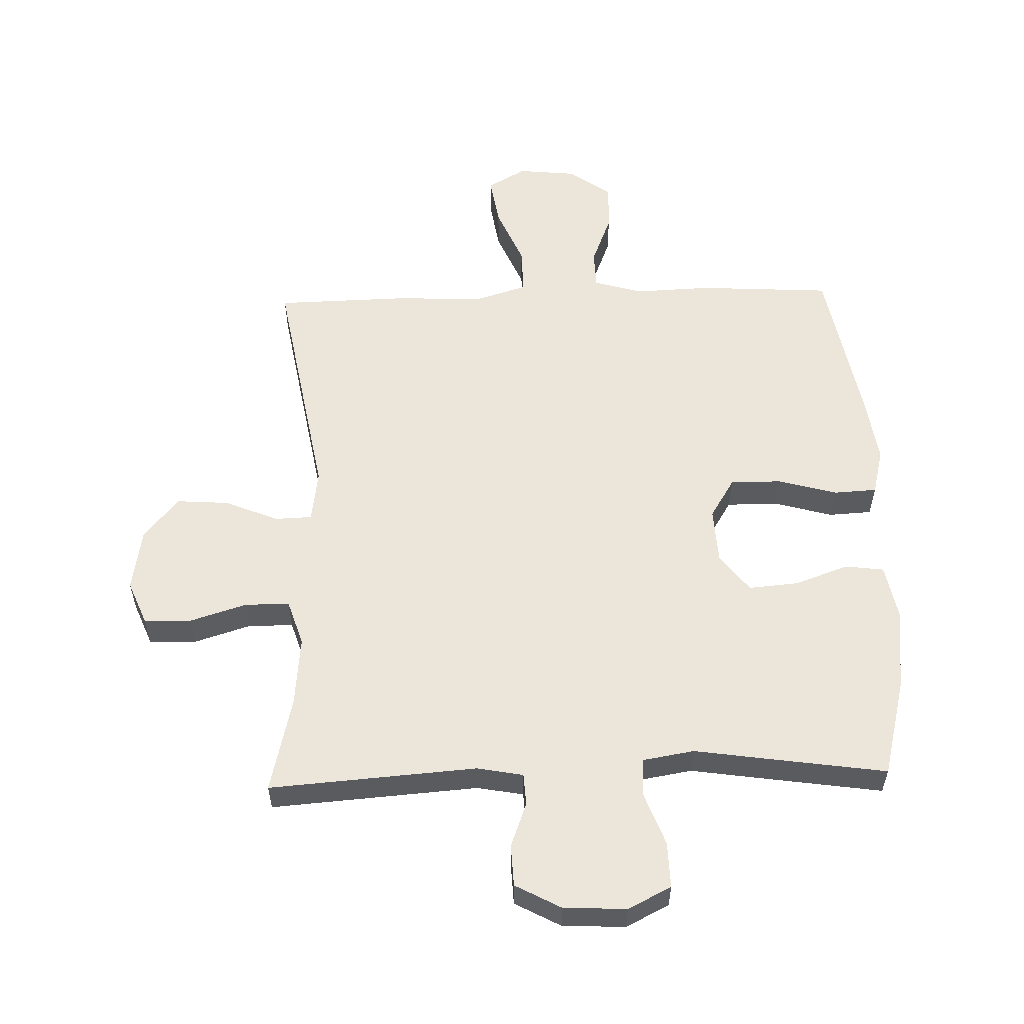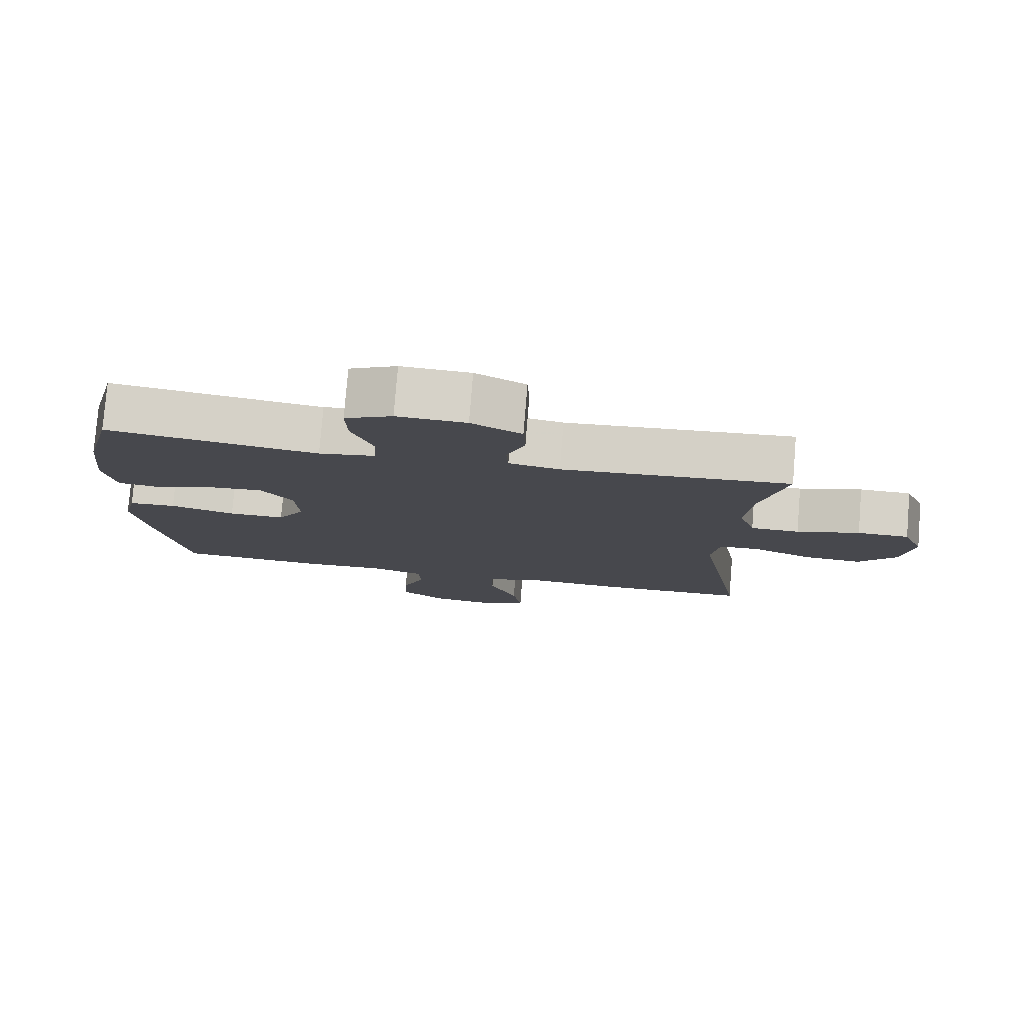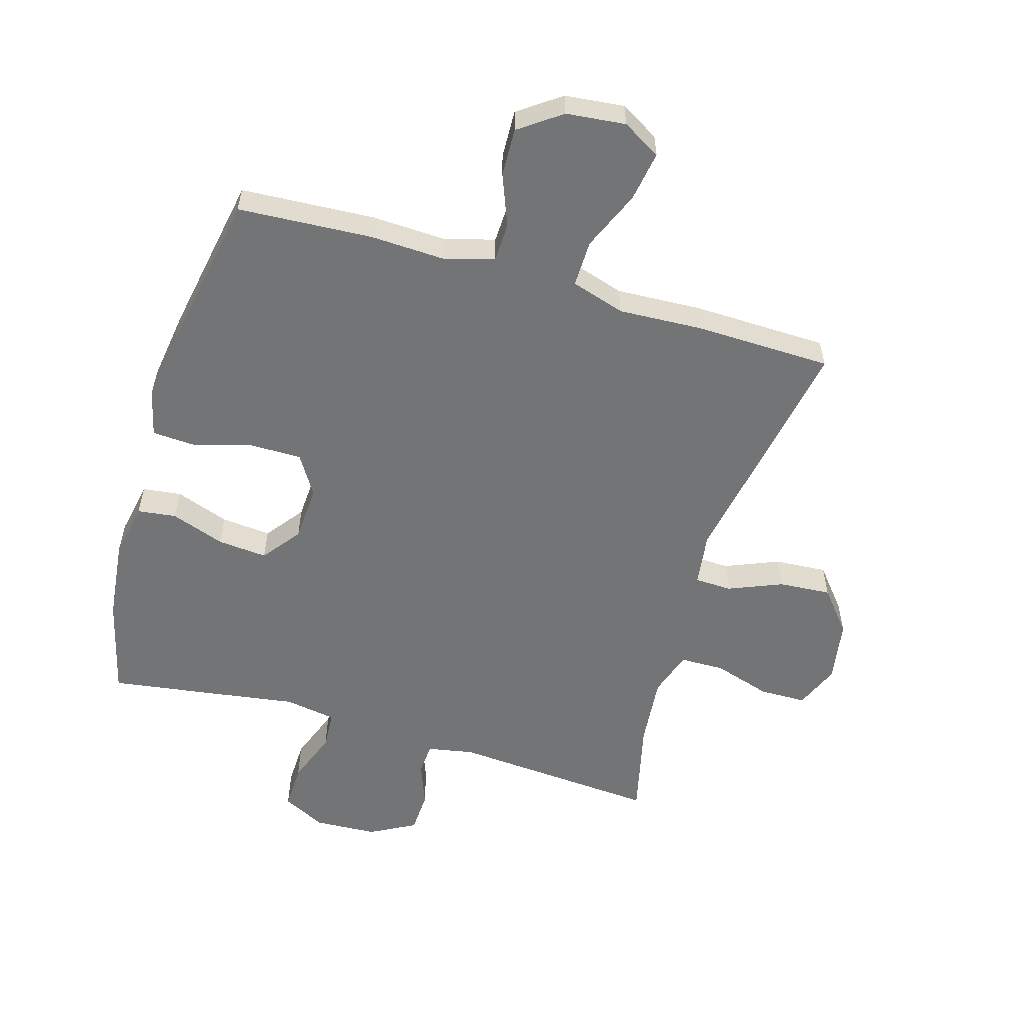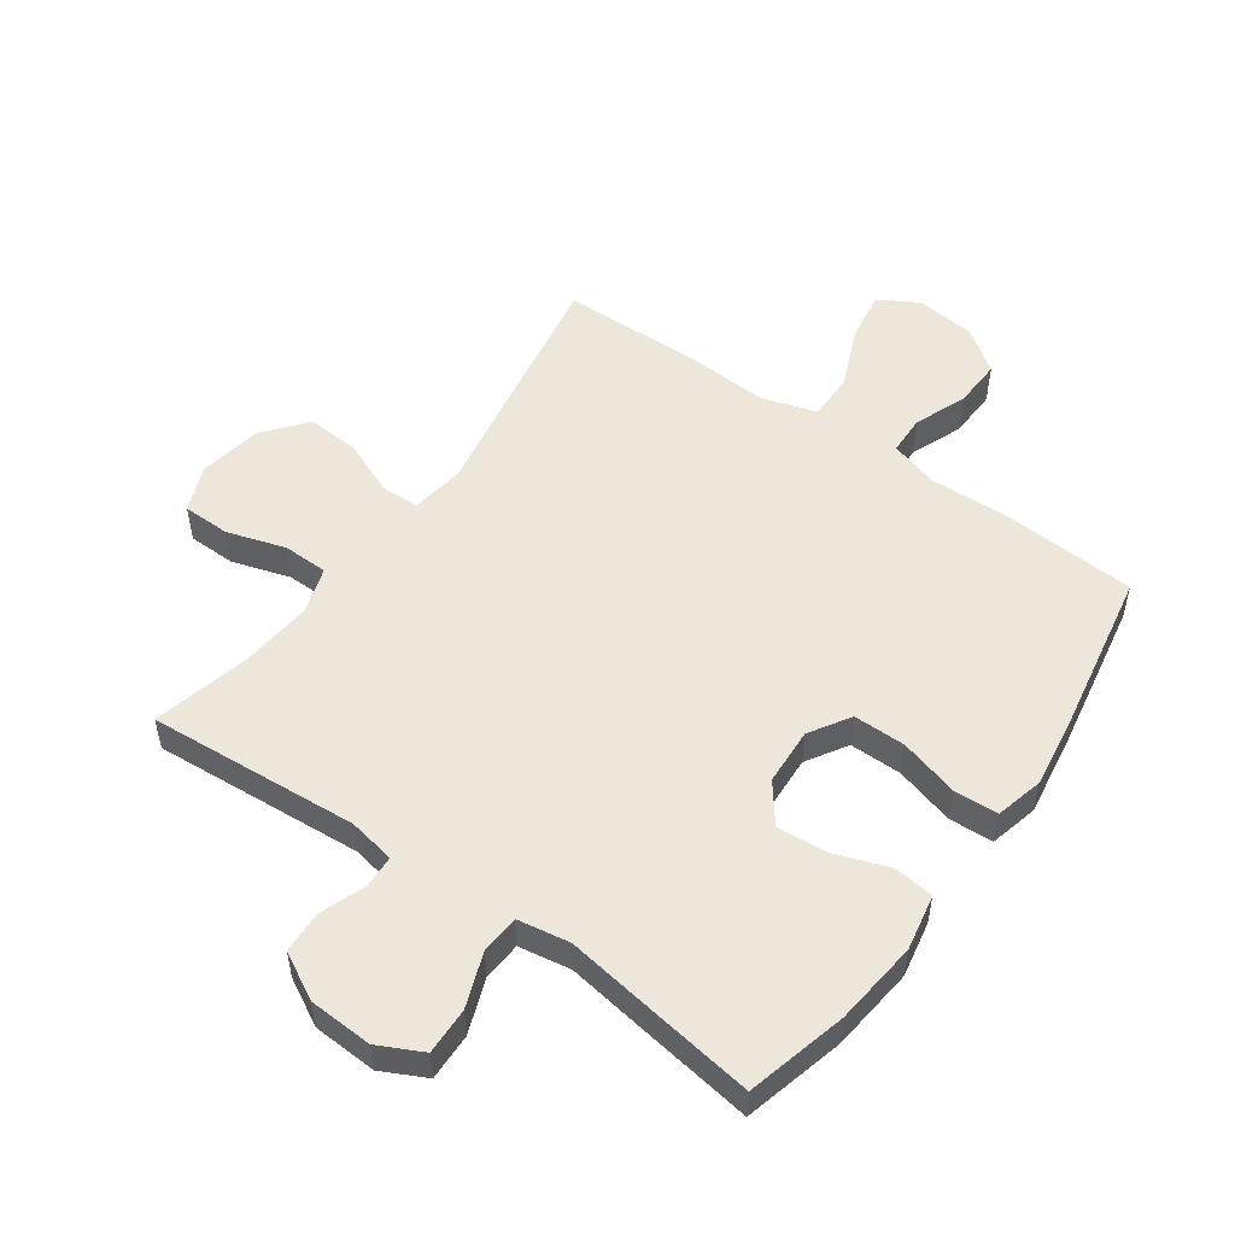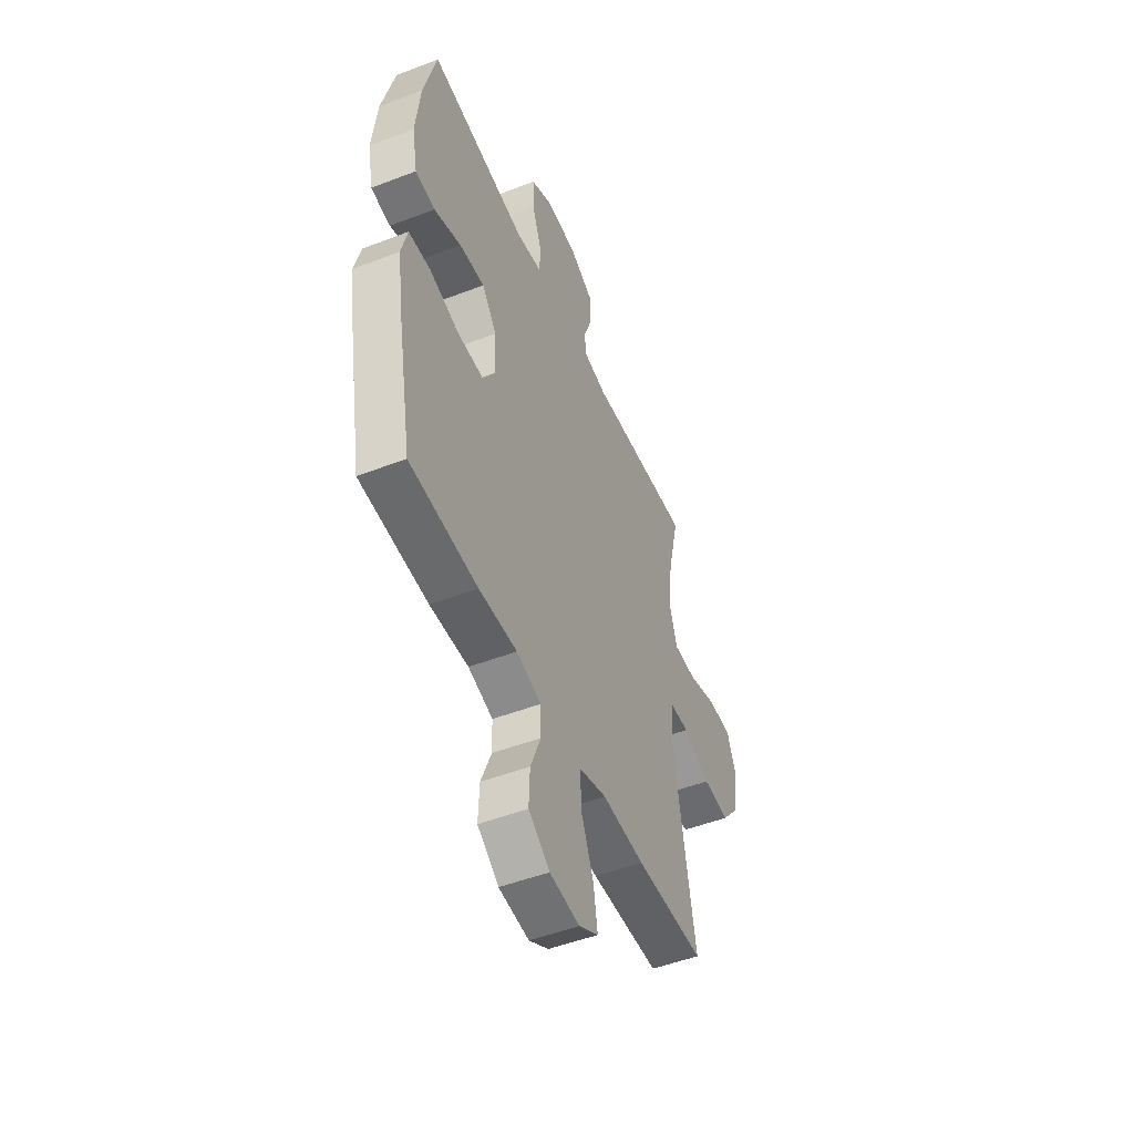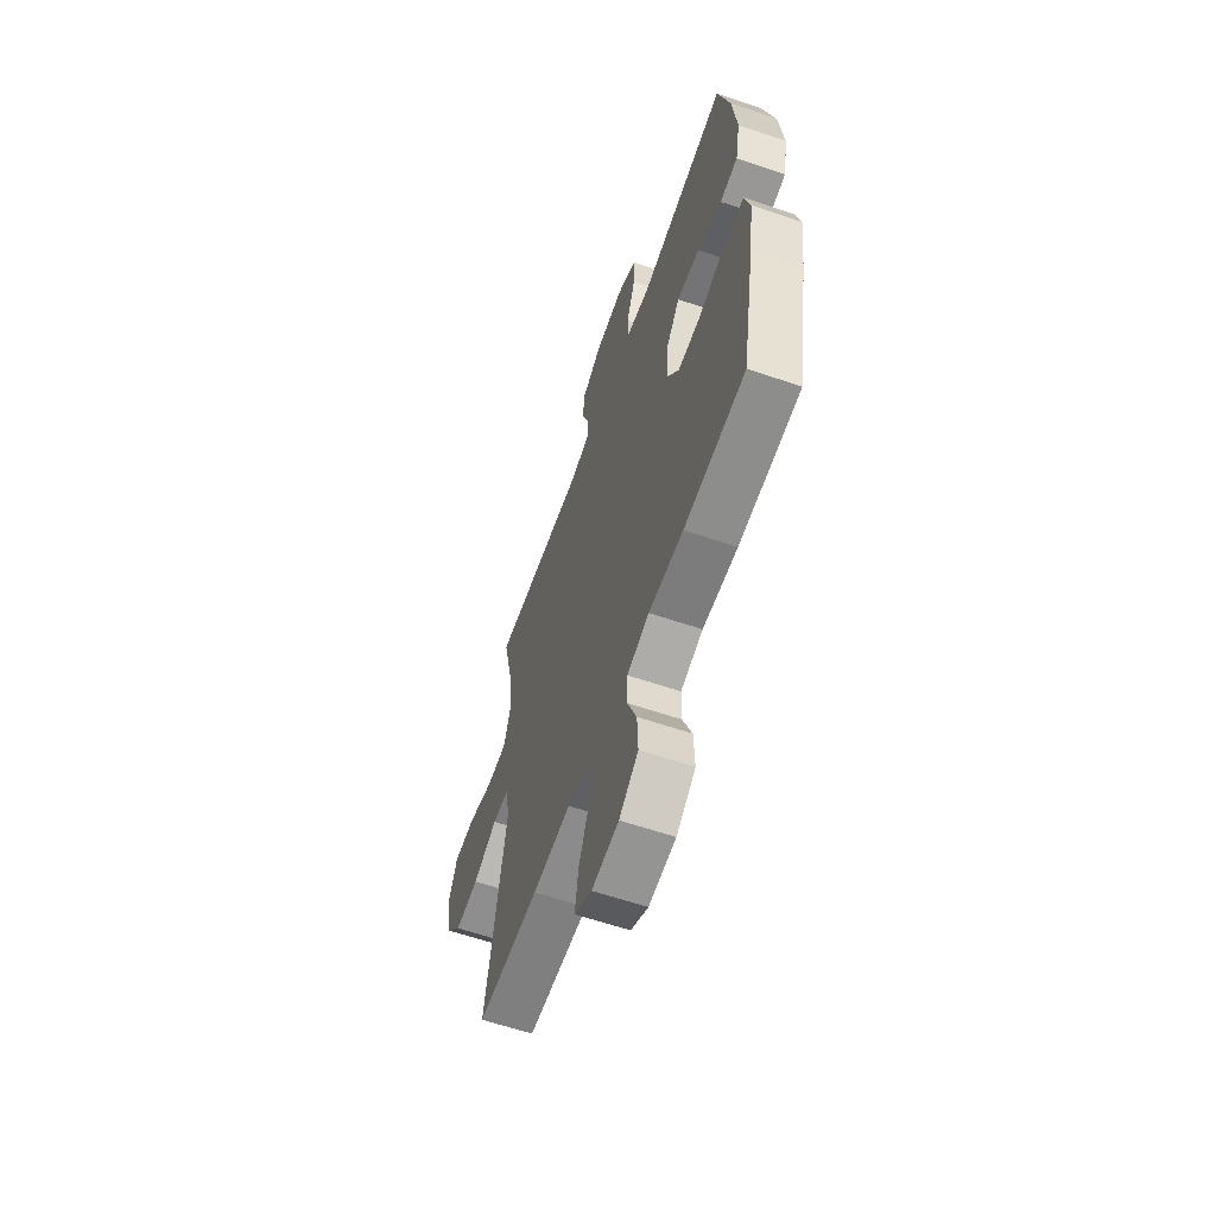
<metadata>
{"format":"obj","ext":"obj","renderer":"f3d","projection":"perspective","resolution":1024,"background":"white","views":[{"elev":56.3,"azim":-1.7,"up":"+Y"},{"elev":78.7,"azim":-175.4,"up":"+Z"},{"elev":-56.2,"azim":163.5,"up":"+Y"},{"elev":52.4,"azim":35.4,"up":"+Y"},{"elev":-49.9,"azim":112.9,"up":"+Z"},{"elev":-61.1,"azim":70.8,"up":"+Z"}]}
</metadata>
<code>
v -0.5 0.07 0.5
v -0.164 0.07 0.475
v -0.089 0.07 0.489
v -0.086 0.07 0.541
v -0.113 0.07 0.613
v -0.11 0.07 0.681
v -0.036 0.07 0.721
v 0.066 0.07 0.726
v 0.136 0.07 0.691
v 0.134 0.07 0.616
v 0.102 0.07 0.53
v 0.106 0.07 0.468
v 0.189 0.07 0.454
v 0.316 0.07 0.473
v 0.5 0.07 0.5
v 0.541 0.07 0.34
v 0.556 0.07 0.205
v 0.539 0.07 0.116
v 0.476 0.07 0.108
v 0.389 0.07 0.139
v 0.308 0.07 0.146
v 0.261 0.07 0.084
v 0.256 0.07 -0.007
v 0.296 0.07 -0.072
v 0.379 0.07 -0.072
v 0.475 0.07 -0.045
v 0.545 0.07 -0.049
v 0.564 0.07 -0.125
v 0.547 0.07 -0.242
v 0.5 0.07 -0.5
v 0.283 0.07 -0.513
v 0.16 0.07 -0.508
v 0.081 0.07 -0.531
v 0.079 0.07 -0.594
v 0.112 0.07 -0.678
v 0.115 0.07 -0.756
v 0.047 0.07 -0.805
v -0.049 0.07 -0.815
v -0.111 0.07 -0.779
v -0.098 0.07 -0.698
v -0.057 0.07 -0.601
v -0.056 0.07 -0.525
v -0.143 0.07 -0.498
v -0.279 0.07 -0.505
v -0.5 0.07 -0.5
v -0.43 0.07 -0.107
v -0.442 0.07 -0.021
v -0.502 0.07 -0.019
v -0.589 0.07 -0.055
v -0.674 0.07 -0.061
v -0.73 0.07 0.007
v -0.747 0.07 0.109
v -0.717 0.07 0.182
v -0.641 0.07 0.183
v -0.548 0.07 0.154
v -0.476 0.07 0.155
v -0.452 0.07 0.229
v -0.463 0.07 0.344
v -0.5 0 0.5
v -0.164 0 0.475
v -0.089 0 0.489
v -0.086 0 0.541
v -0.113 0 0.613
v -0.11 0 0.681
v -0.036 0 0.721
v 0.066 0 0.726
v 0.136 0 0.691
v 0.134 0 0.616
v 0.102 0 0.53
v 0.106 0 0.468
v 0.189 0 0.454
v 0.316 0 0.473
v 0.5 0 0.5
v 0.541 0 0.34
v 0.556 0 0.205
v 0.539 0 0.116
v 0.476 0 0.108
v 0.389 0 0.139
v 0.308 0 0.146
v 0.261 0 0.084
v 0.256 0 -0.007
v 0.296 0 -0.072
v 0.379 0 -0.072
v 0.475 0 -0.045
v 0.545 0 -0.049
v 0.564 0 -0.125
v 0.547 0 -0.242
v 0.5 0 -0.5
v 0.283 0 -0.513
v 0.16 0 -0.508
v 0.081 0 -0.531
v 0.079 0 -0.594
v 0.112 0 -0.678
v 0.115 0 -0.756
v 0.047 0 -0.805
v -0.049 0 -0.815
v -0.111 0 -0.779
v -0.098 0 -0.698
v -0.057 0 -0.601
v -0.056 0 -0.525
v -0.143 0 -0.498
v -0.279 0 -0.505
v -0.5 0 -0.5
v -0.43 0 -0.107
v -0.442 0 -0.021
v -0.502 0 -0.019
v -0.589 0 -0.055
v -0.674 0 -0.061
v -0.73 0 0.007
v -0.747 0 0.109
v -0.717 0 0.182
v -0.641 0 0.183
v -0.548 0 0.154
v -0.476 0 0.155
v -0.452 0 0.229
v -0.463 0 0.344
f 53 54 55
f 52 53 55
f 51 52 55
f 50 51 55
f 49 50 55
f 48 49 55
f 47 48 55 56
f 43 44 45 46
f 42 43 46 47
f 39 40 41
f 38 39 41
f 37 38 41
f 36 37 41
f 35 36 41
f 34 35 41
f 33 34 41 42
f 47 56 57
f 42 47 57
f 33 42 57
f 32 33 57
f 30 31 32
f 29 30 32
f 28 29 32
f 27 28 32
f 26 27 32
f 25 26 32
f 18 19 20
f 17 18 20
f 16 17 20
f 15 16 20
f 14 15 20
f 13 14 20
f 12 13 20 21
f 9 10 11
f 8 9 11
f 7 8 11
f 6 7 11
f 5 6 11
f 4 5 11
f 3 4 11 12
f 12 21 22
f 3 12 22
f 2 3 22
f 32 57 58
f 2 22 23
f 1 2 23
f 58 1 23
f 32 58 23
f 24 25 32
f 23 24 32
f 113 112 111
f 113 111 110
f 113 110 109
f 113 109 108
f 113 108 107
f 113 107 106
f 114 113 106 105
f 104 103 102 101
f 105 104 101 100
f 99 98 97
f 99 97 96
f 99 96 95
f 99 95 94
f 99 94 93
f 99 93 92
f 100 99 92 91
f 115 114 105
f 115 105 100
f 115 100 91
f 115 91 90
f 90 89 88
f 90 88 87
f 90 87 86
f 90 86 85
f 90 85 84
f 90 84 83
f 78 77 76
f 78 76 75
f 78 75 74
f 78 74 73
f 78 73 72
f 78 72 71
f 79 78 71 70
f 69 68 67
f 69 67 66
f 69 66 65
f 69 65 64
f 69 64 63
f 69 63 62
f 70 69 62 61
f 80 79 70
f 80 70 61
f 80 61 60
f 116 115 90
f 81 80 60
f 81 60 59
f 81 59 116
f 81 116 90
f 90 83 82
f 90 82 81
f 1 59 60 2
f 2 60 61 3
f 3 61 62 4
f 4 62 63 5
f 5 63 64 6
f 6 64 65 7
f 7 65 66 8
f 8 66 67 9
f 9 67 68 10
f 10 68 69 11
f 11 69 70 12
f 12 70 71 13
f 13 71 72 14
f 14 72 73 15
f 15 73 74 16
f 16 74 75 17
f 17 75 76 18
f 18 76 77 19
f 19 77 78 20
f 20 78 79 21
f 21 79 80 22
f 22 80 81 23
f 23 81 82 24
f 24 82 83 25
f 25 83 84 26
f 26 84 85 27
f 27 85 86 28
f 28 86 87 29
f 29 87 88 30
f 30 88 89 31
f 31 89 90 32
f 32 90 91 33
f 33 91 92 34
f 34 92 93 35
f 35 93 94 36
f 36 94 95 37
f 37 95 96 38
f 38 96 97 39
f 39 97 98 40
f 40 98 99 41
f 41 99 100 42
f 42 100 101 43
f 43 101 102 44
f 44 102 103 45
f 45 103 104 46
f 46 104 105 47
f 47 105 106 48
f 48 106 107 49
f 49 107 108 50
f 50 108 109 51
f 51 109 110 52
f 52 110 111 53
f 53 111 112 54
f 54 112 113 55
f 55 113 114 56
f 56 114 115 57
f 57 115 116 58
f 58 116 59 1

</code>
